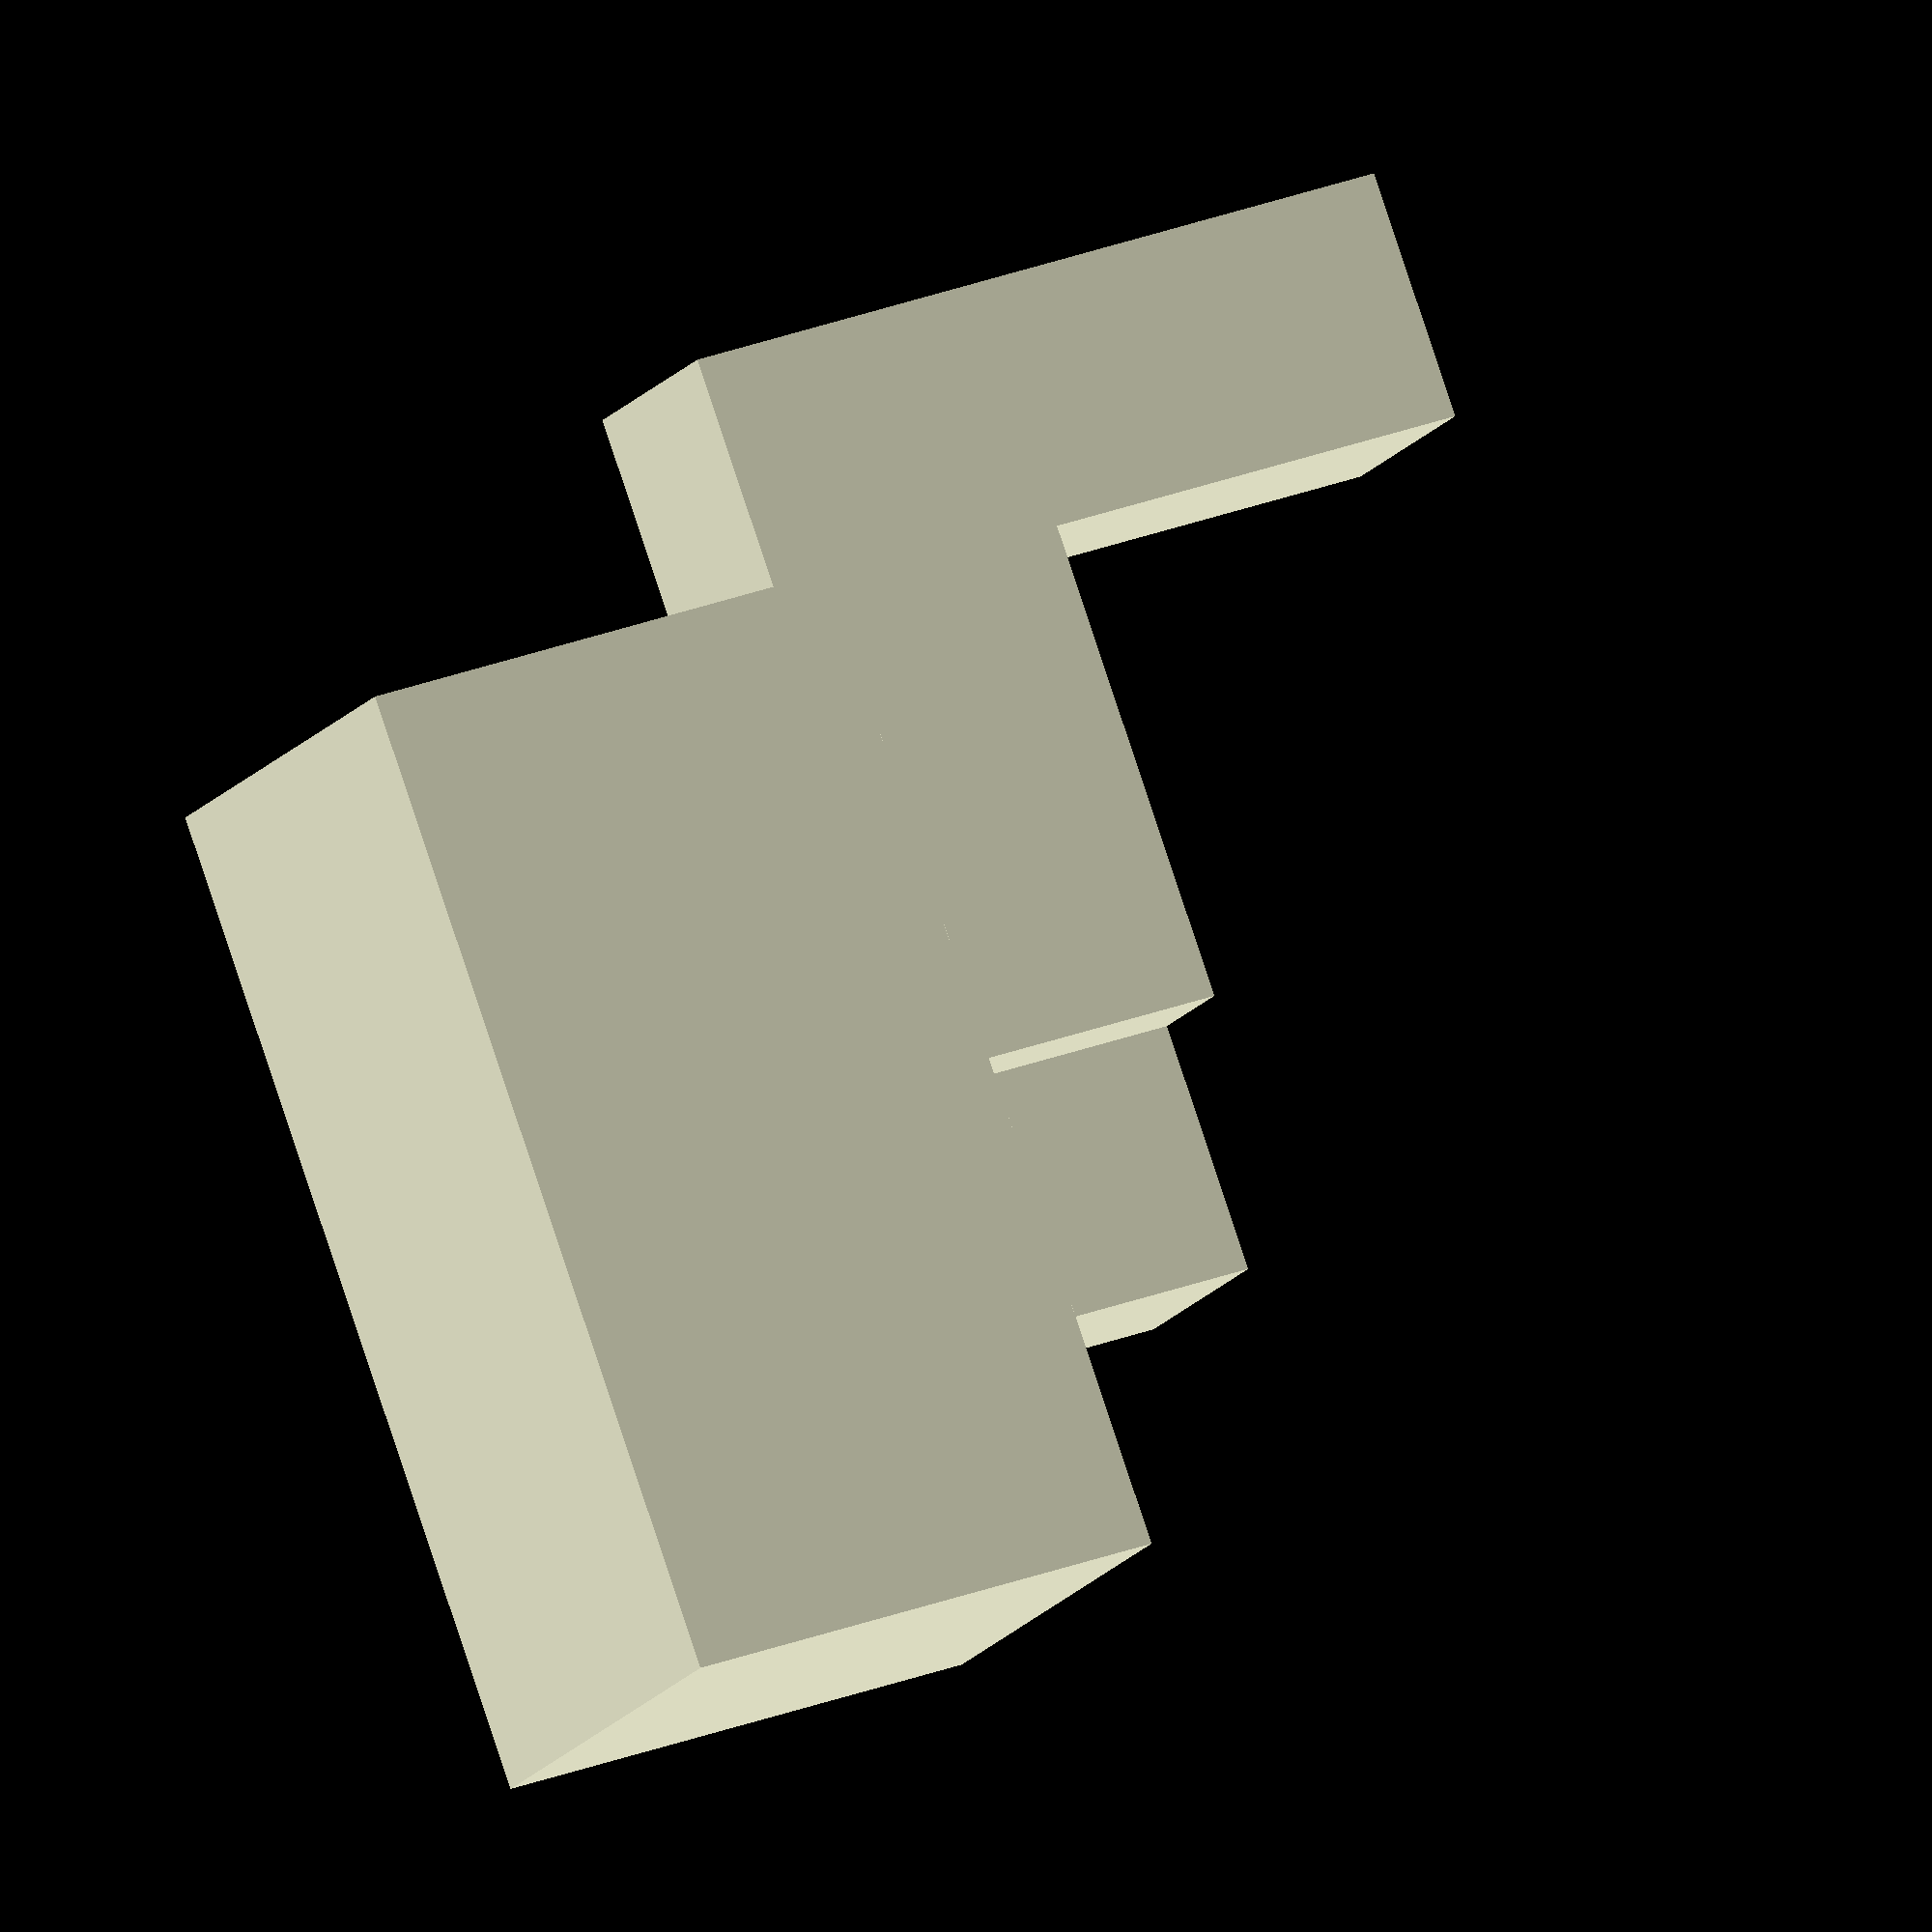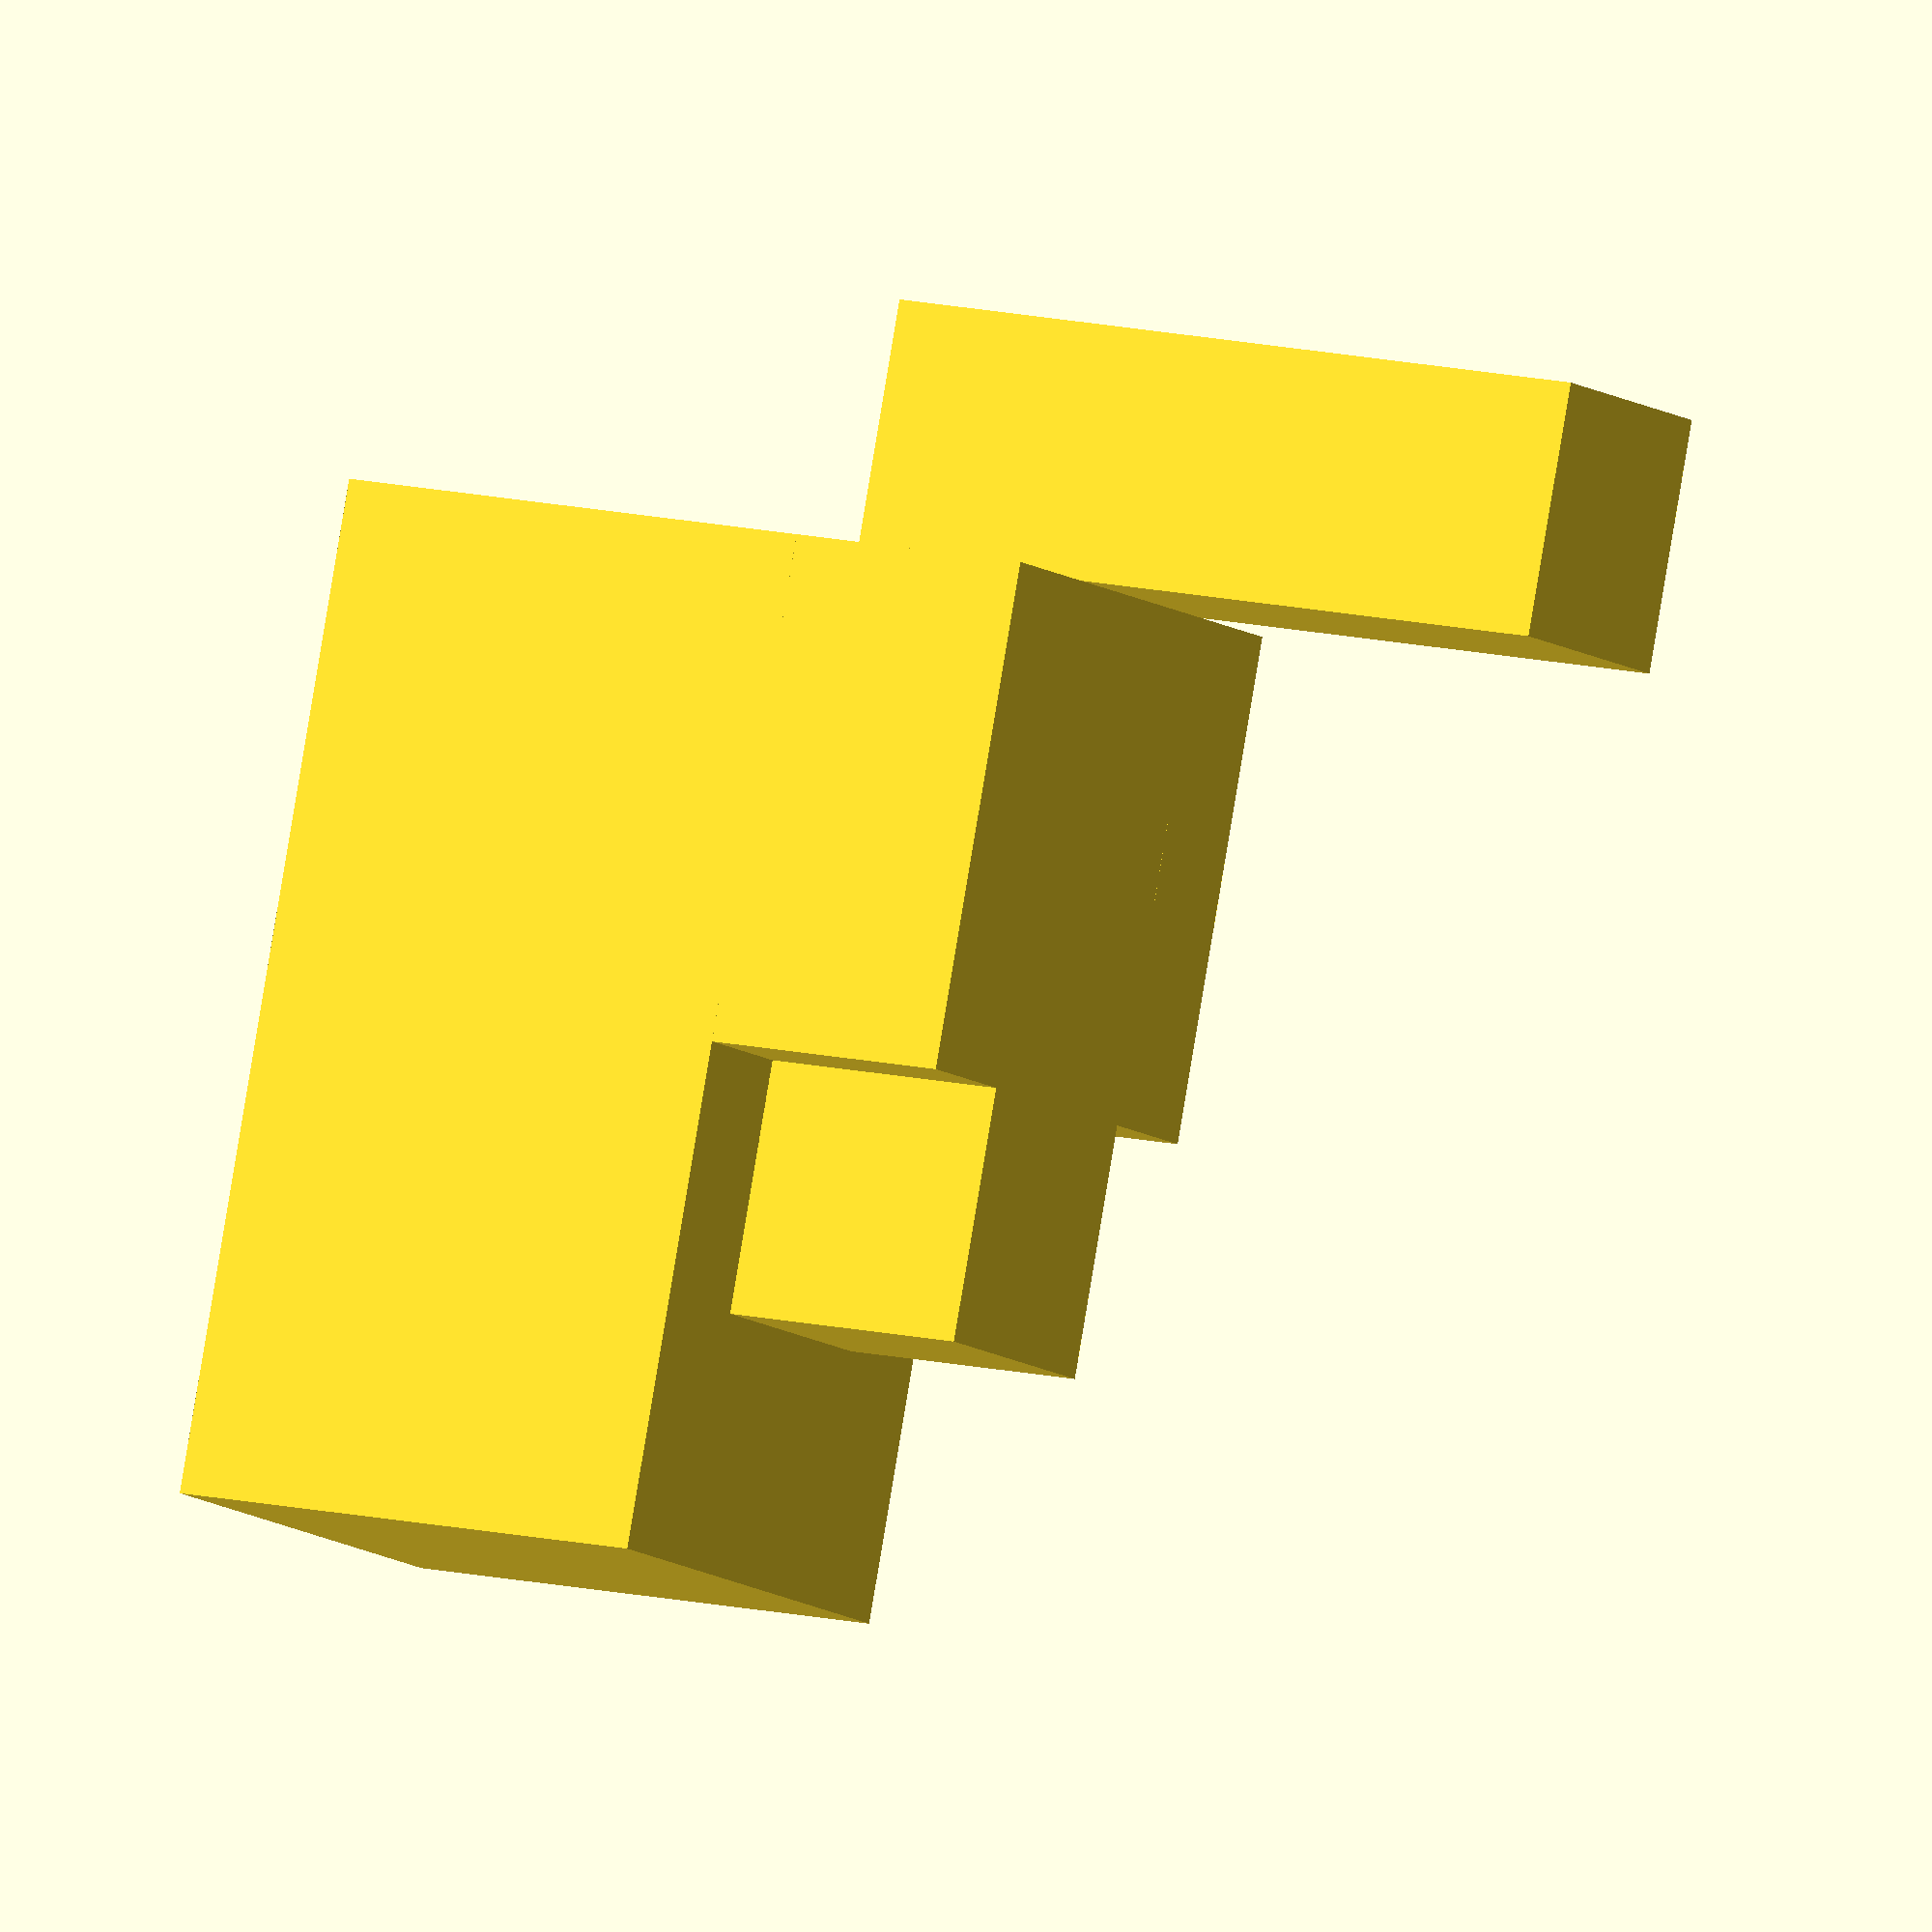
<openscad>

// Base block module
module base_block() {
    // Main rectangular block
    cube([40, 20, 20], center = false);
    // Protruding rectangular section
    translate([20, 0, 20])
        cube([20, 20, 10], center = false);
}

// L-shaped connector module
module l_shaped_connector() {
    // Horizontal arm
    cube([30, 10, 10], center = false);
    // Vertical arm repositioned to lie horizontally
    translate([30, 0, 0])
        cube([10, 10, 30], center = false);
}

// Assembly
module assembly() {
    // Layer 1: Base block
    base_block();

    // Layer 2: L-shaped connector repositioned horizontally
    translate([10, 5, 20]) // Adjusted positioning to lie horizontally on the base block
        l_shaped_connector();
}

// Render the assembly
assembly();


</openscad>
<views>
elev=150.2 azim=130.6 roll=299.0 proj=o view=solid
elev=167.5 azim=109.3 roll=240.2 proj=o view=wireframe
</views>
